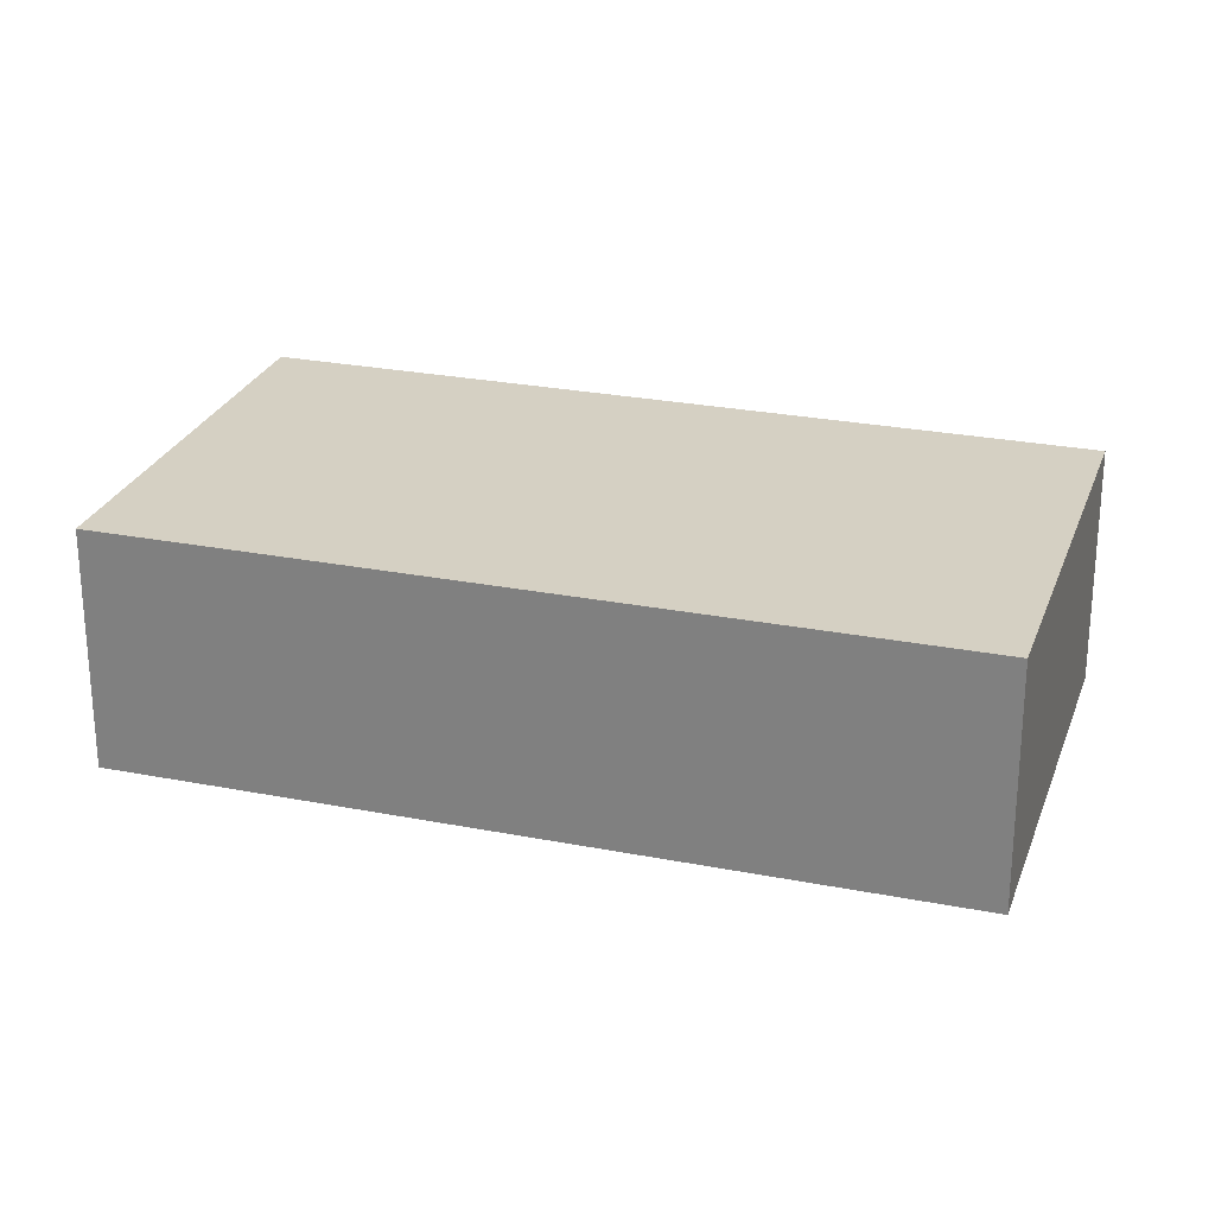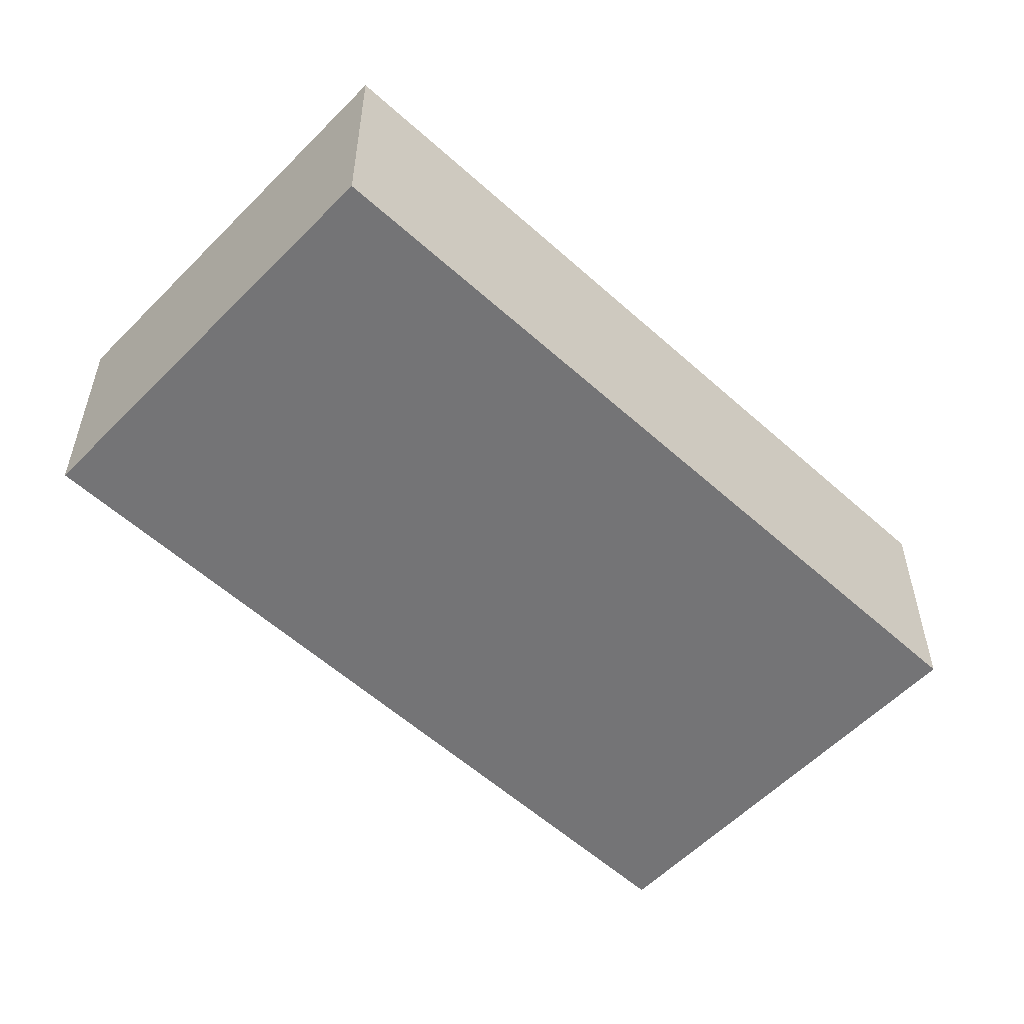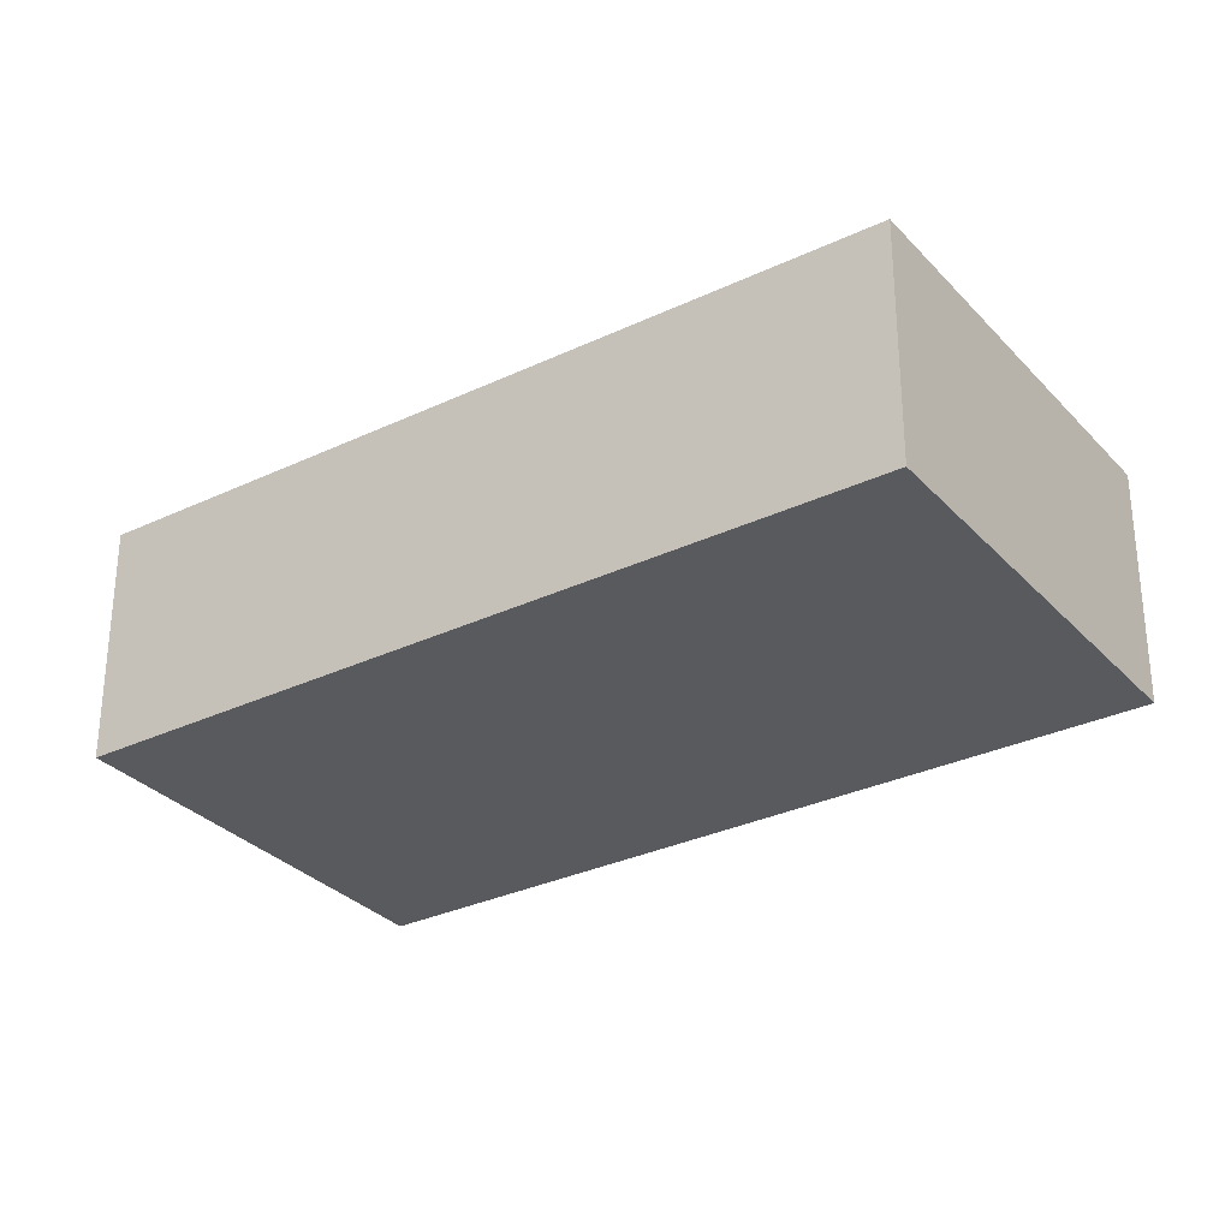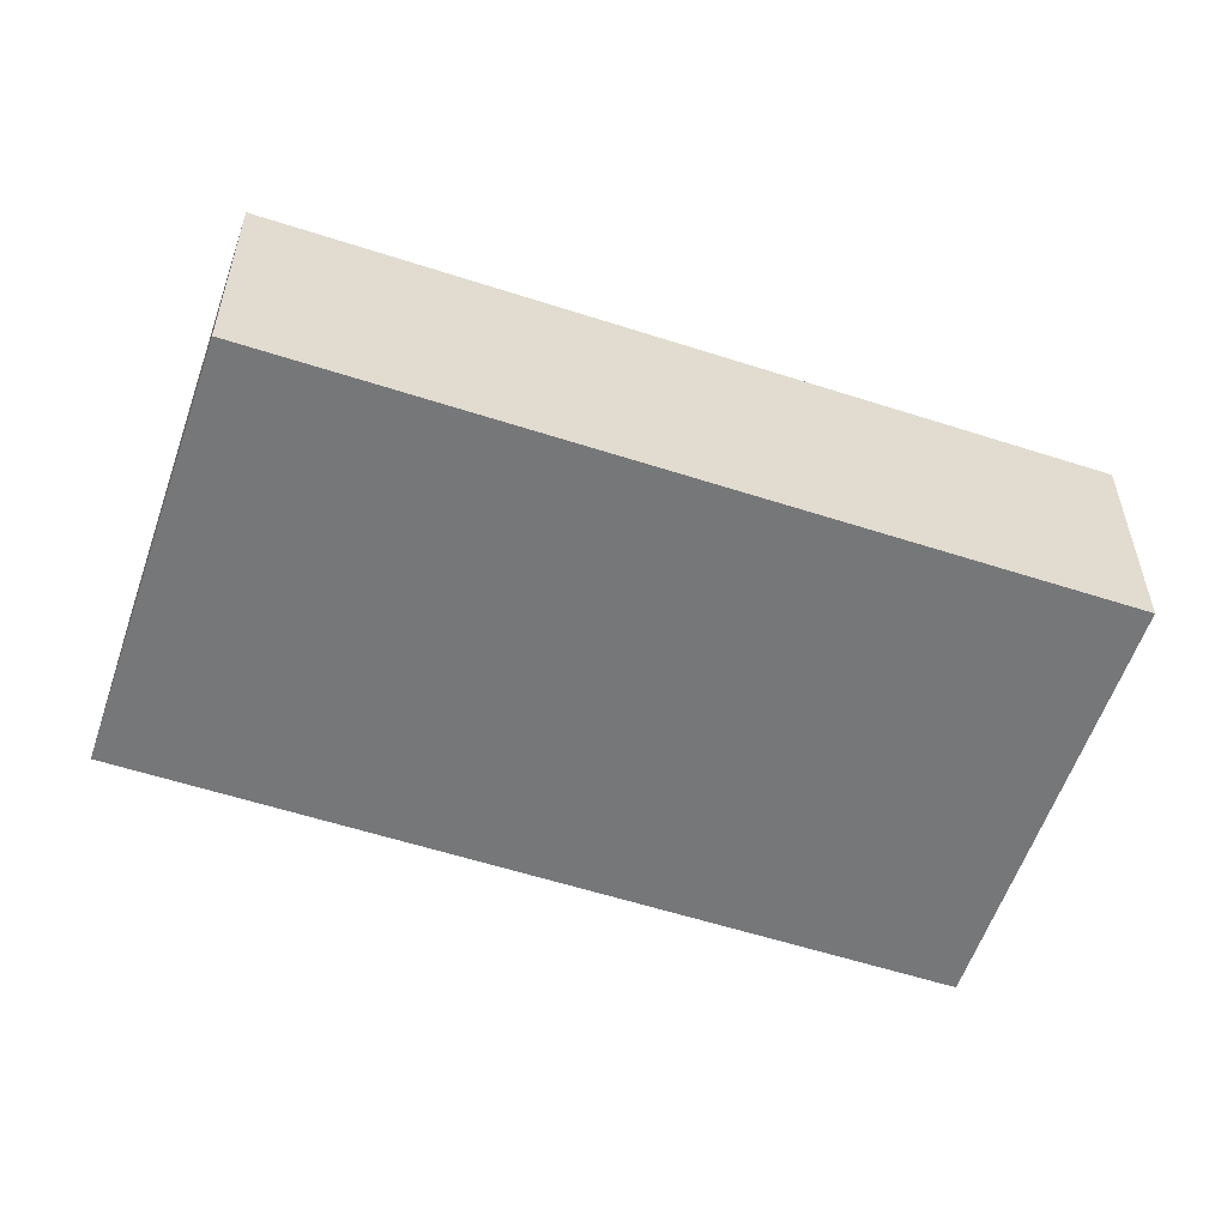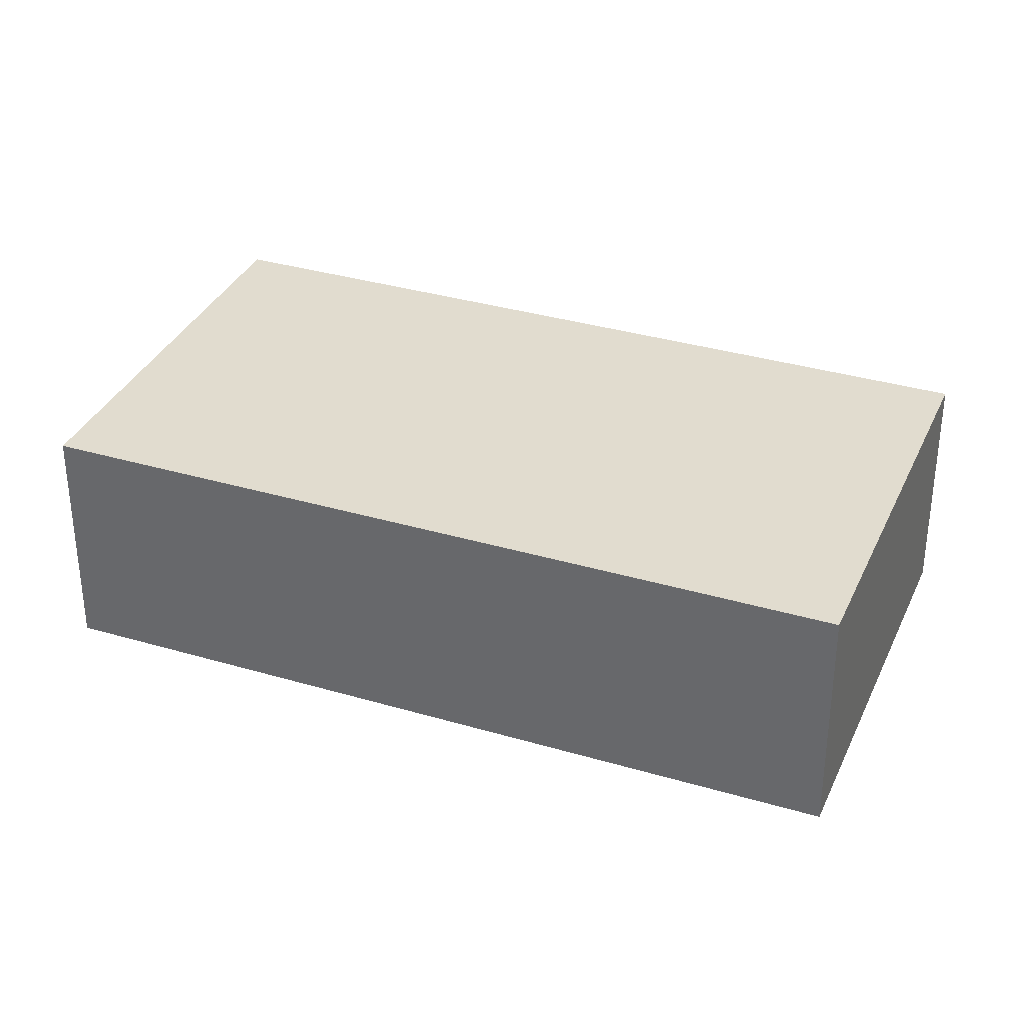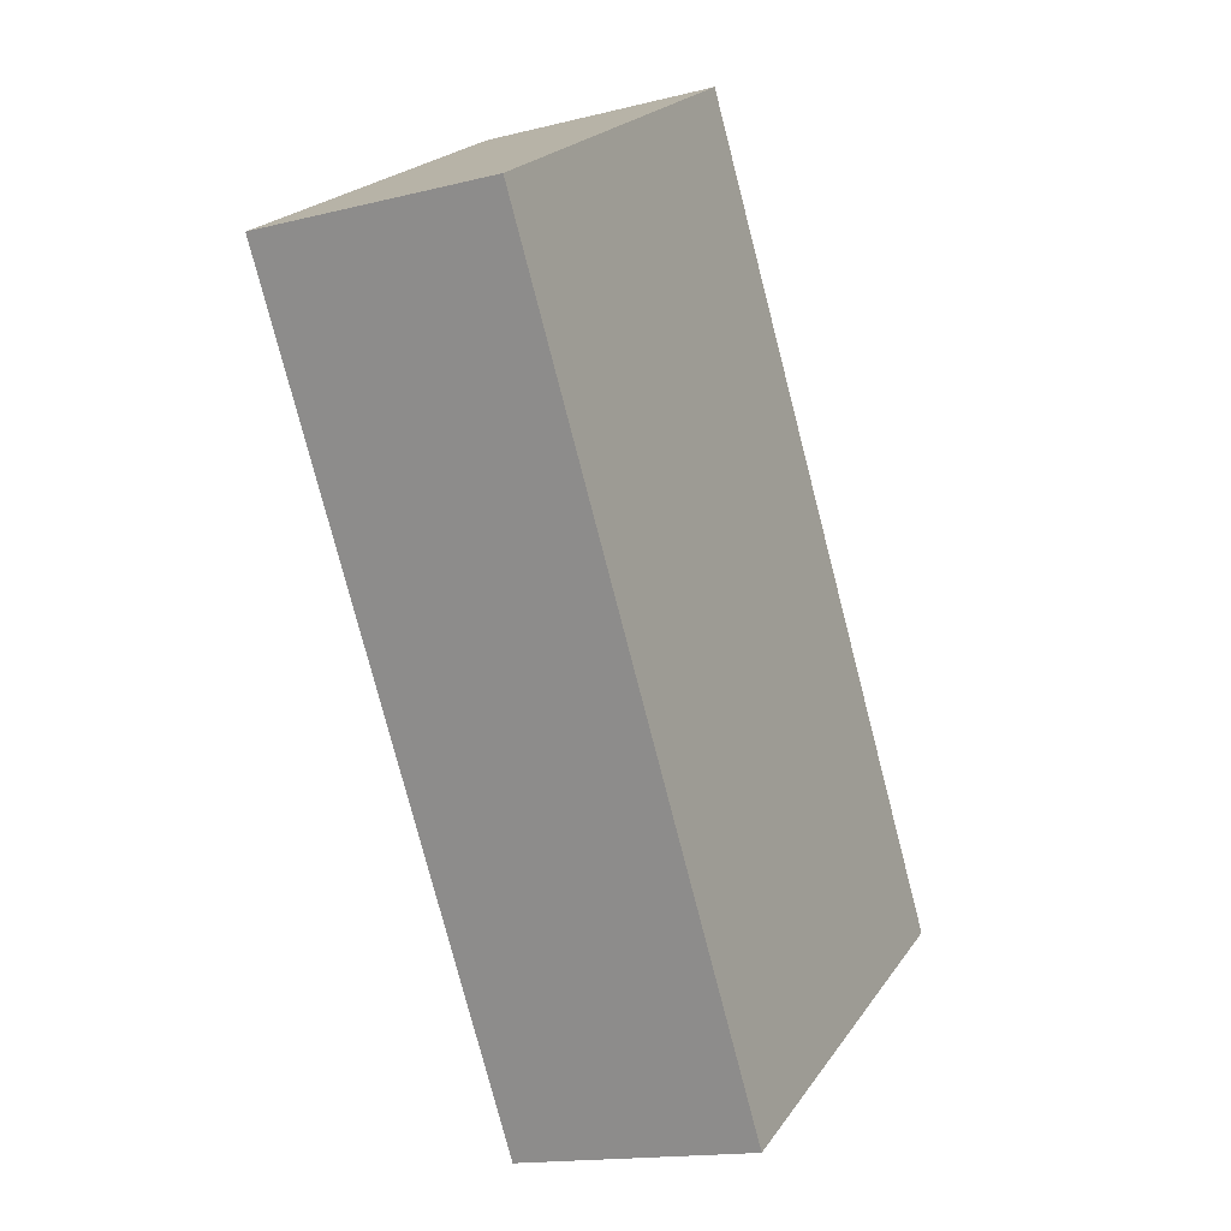
<metadata>
{"format":"obj","ext":"obj","renderer":"f3d","projection":"perspective","resolution":1024,"background":"white","views":[{"elev":26.0,"azim":-40.4,"up":"+Y"},{"elev":-56.3,"azim":78.9,"up":"+Y"},{"elev":-30.9,"azim":-23.5,"up":"+Y"},{"elev":-57.1,"azim":103.6,"up":"+Y"},{"elev":34.4,"azim":-36.0,"up":"+Y"},{"elev":-15.6,"azim":117.8,"up":"+Z"}]}
</metadata>
<code>
v  0 2.391 1.464e-16
v  8.221 2.391 4.686
v  3.764 2.391 -2.376
v  4.456 2.391 7.062
v  3.764 1.455e-16 -2.376
v  0 0 0
v  4.456 -4.324e-16 7.062
v  8.221 -2.869e-16 4.686
g defaultobject
f 1 2 3
f 2 1 4
f 5 1 3
f 1 5 6
f 6 4 1
f 4 6 7
f 7 2 4
f 2 7 8
f 8 3 2
f 3 8 5
f 8 6 5
f 6 8 7

</code>
